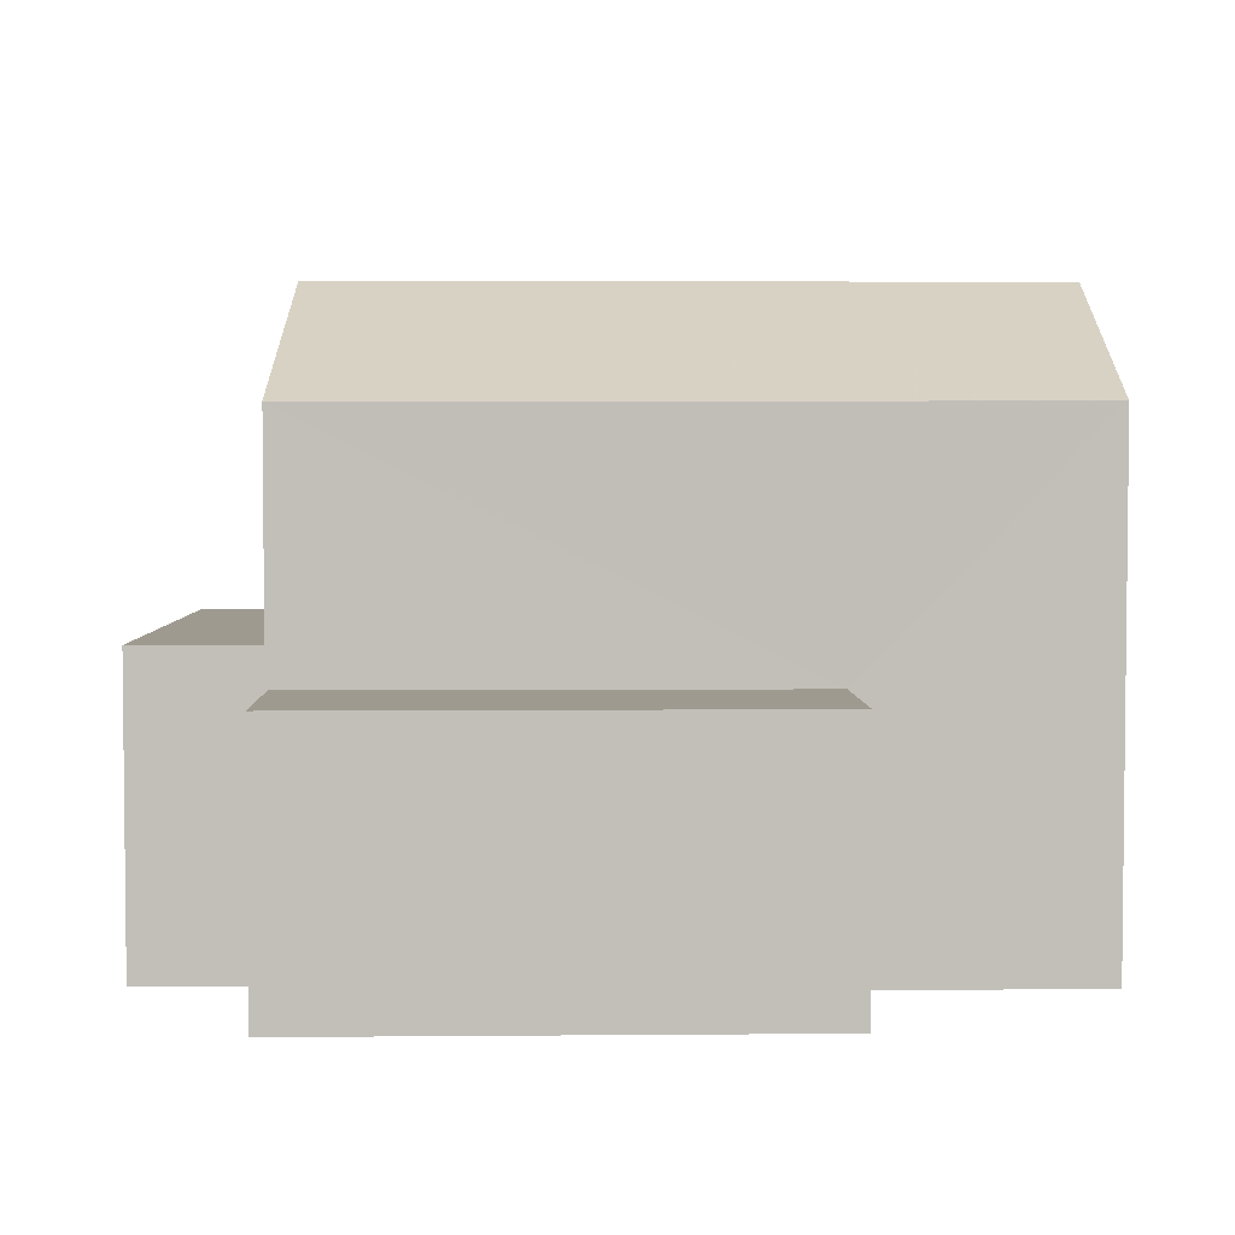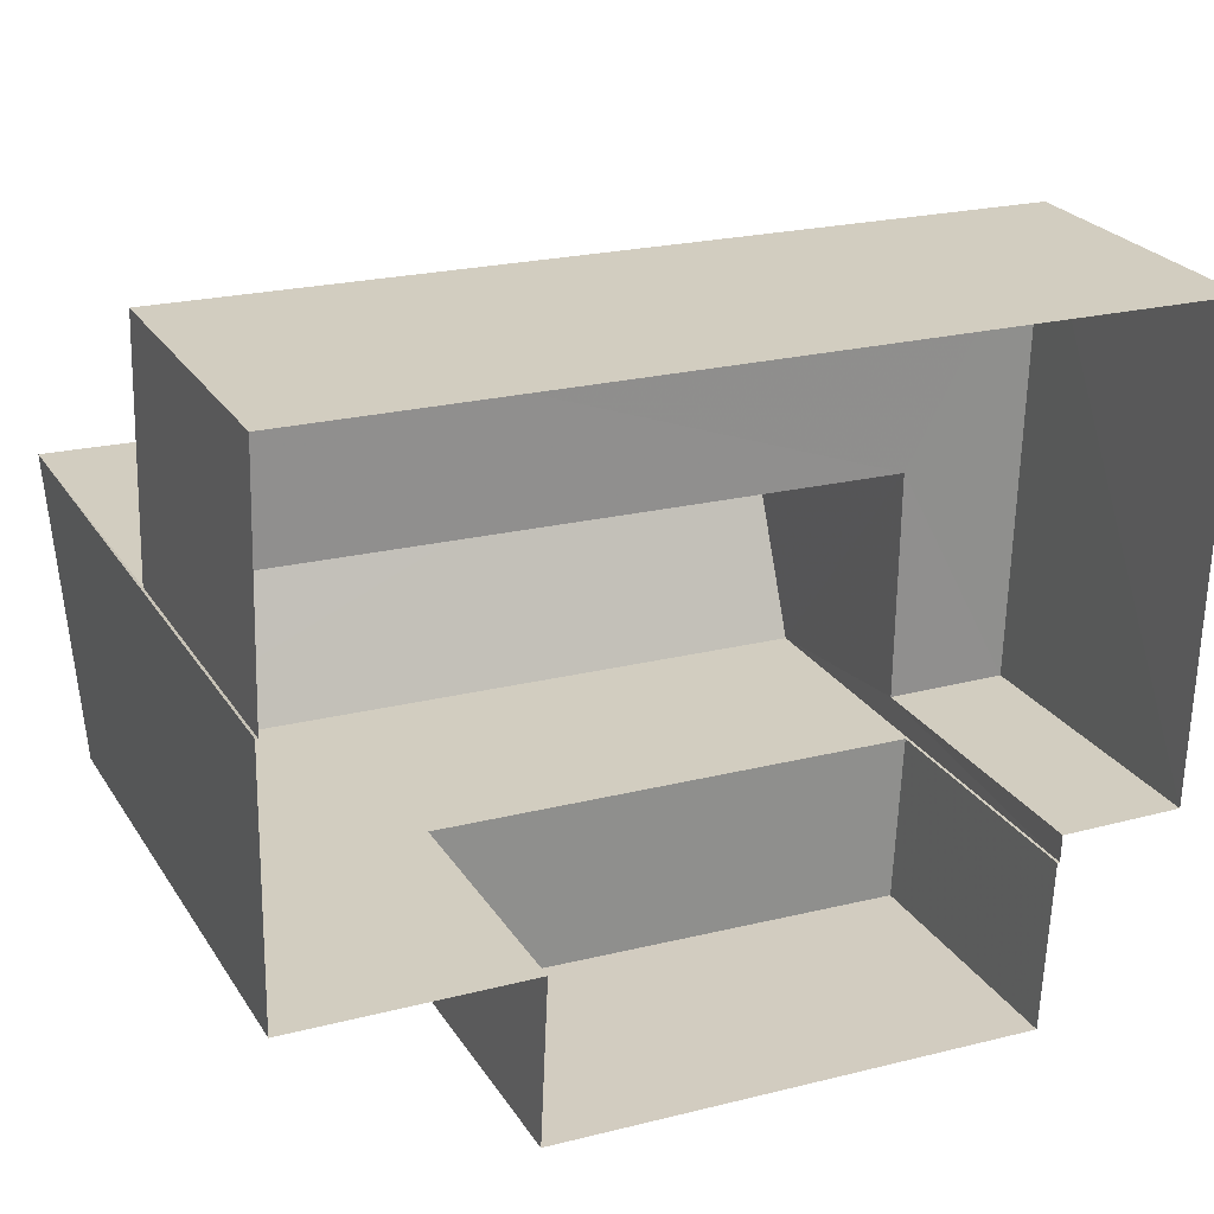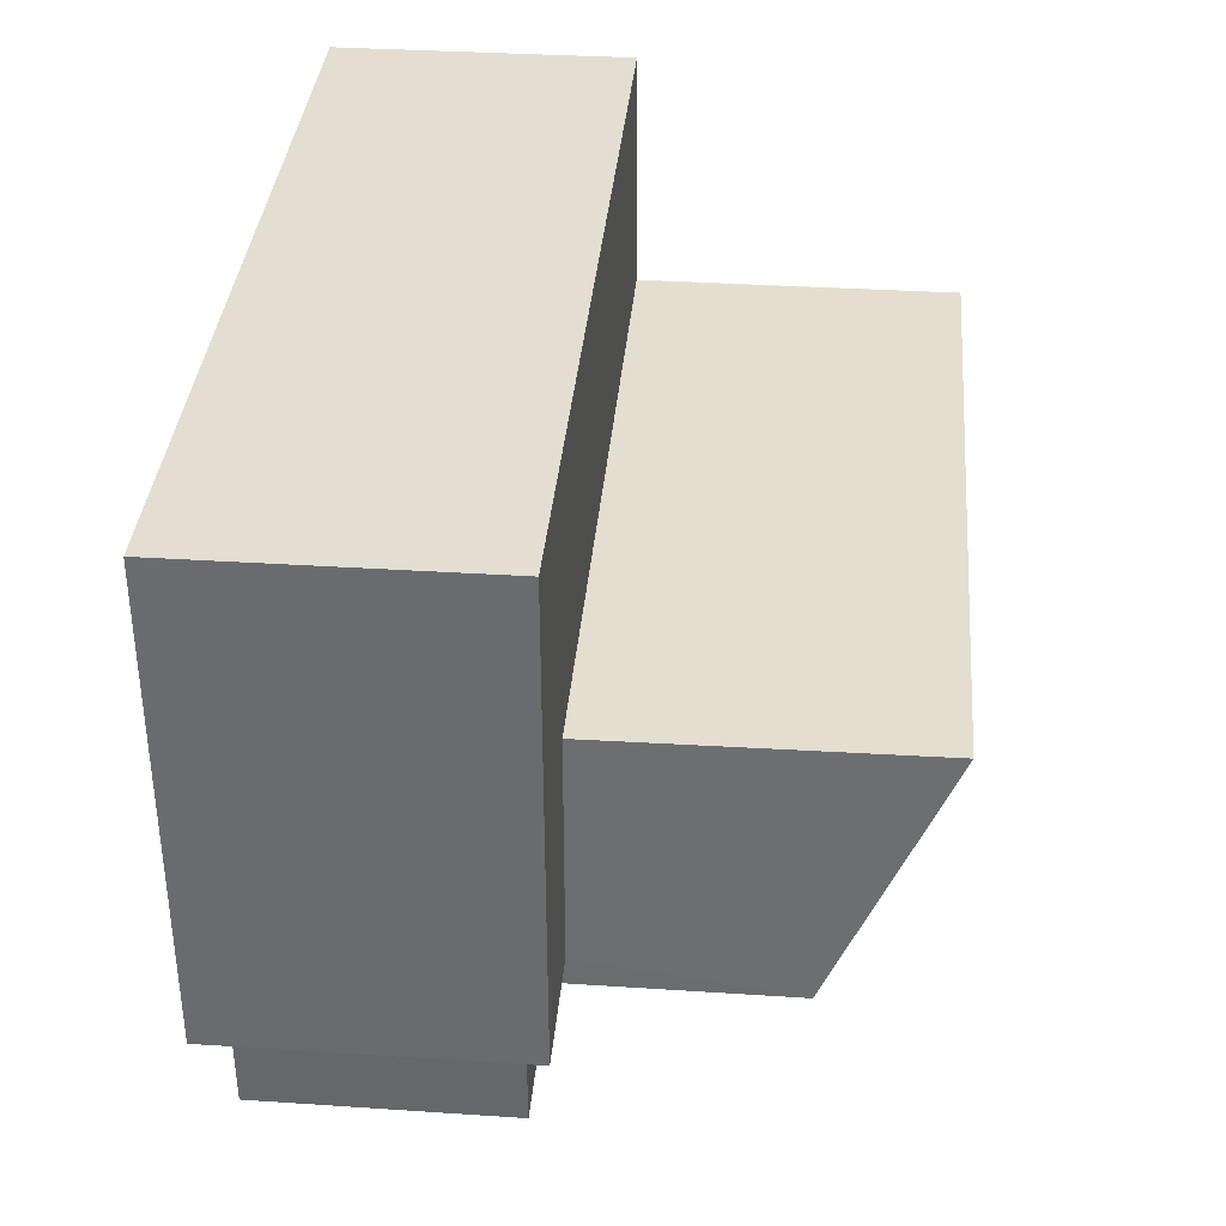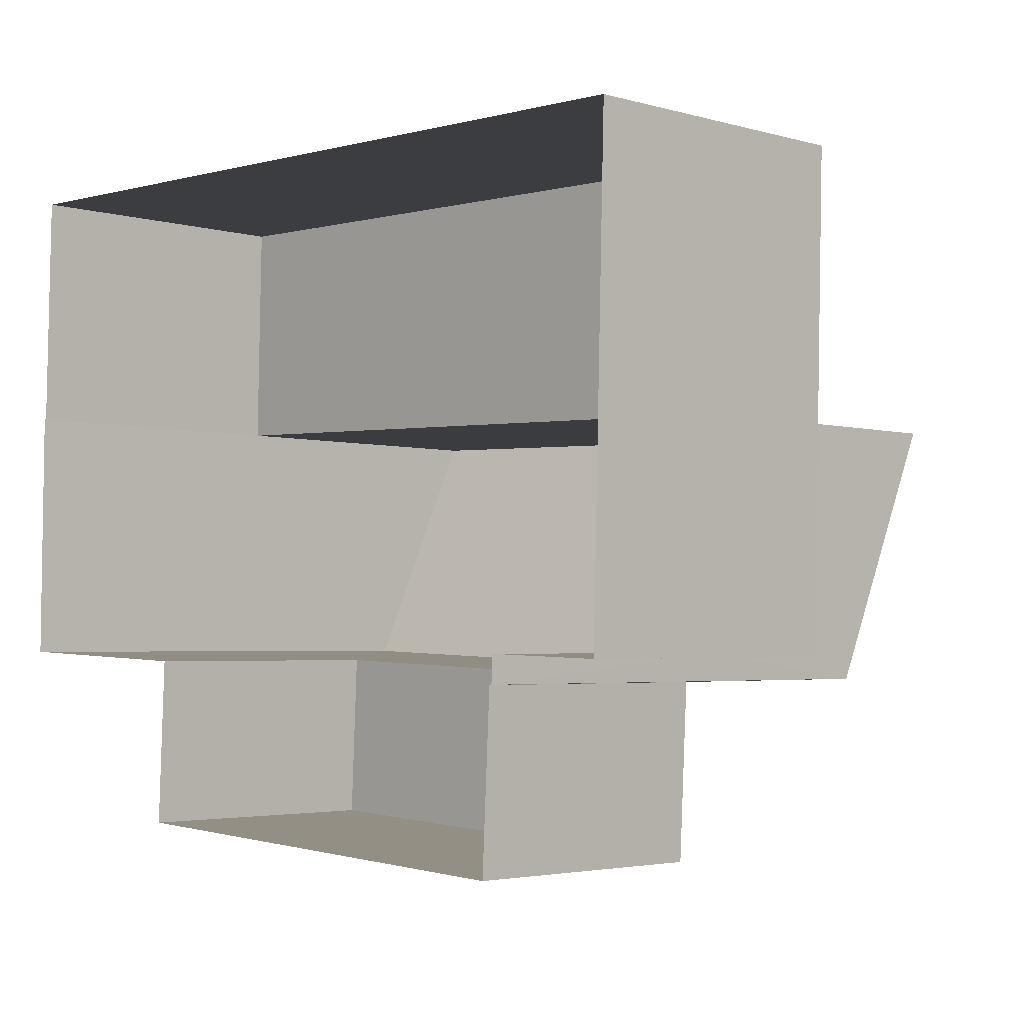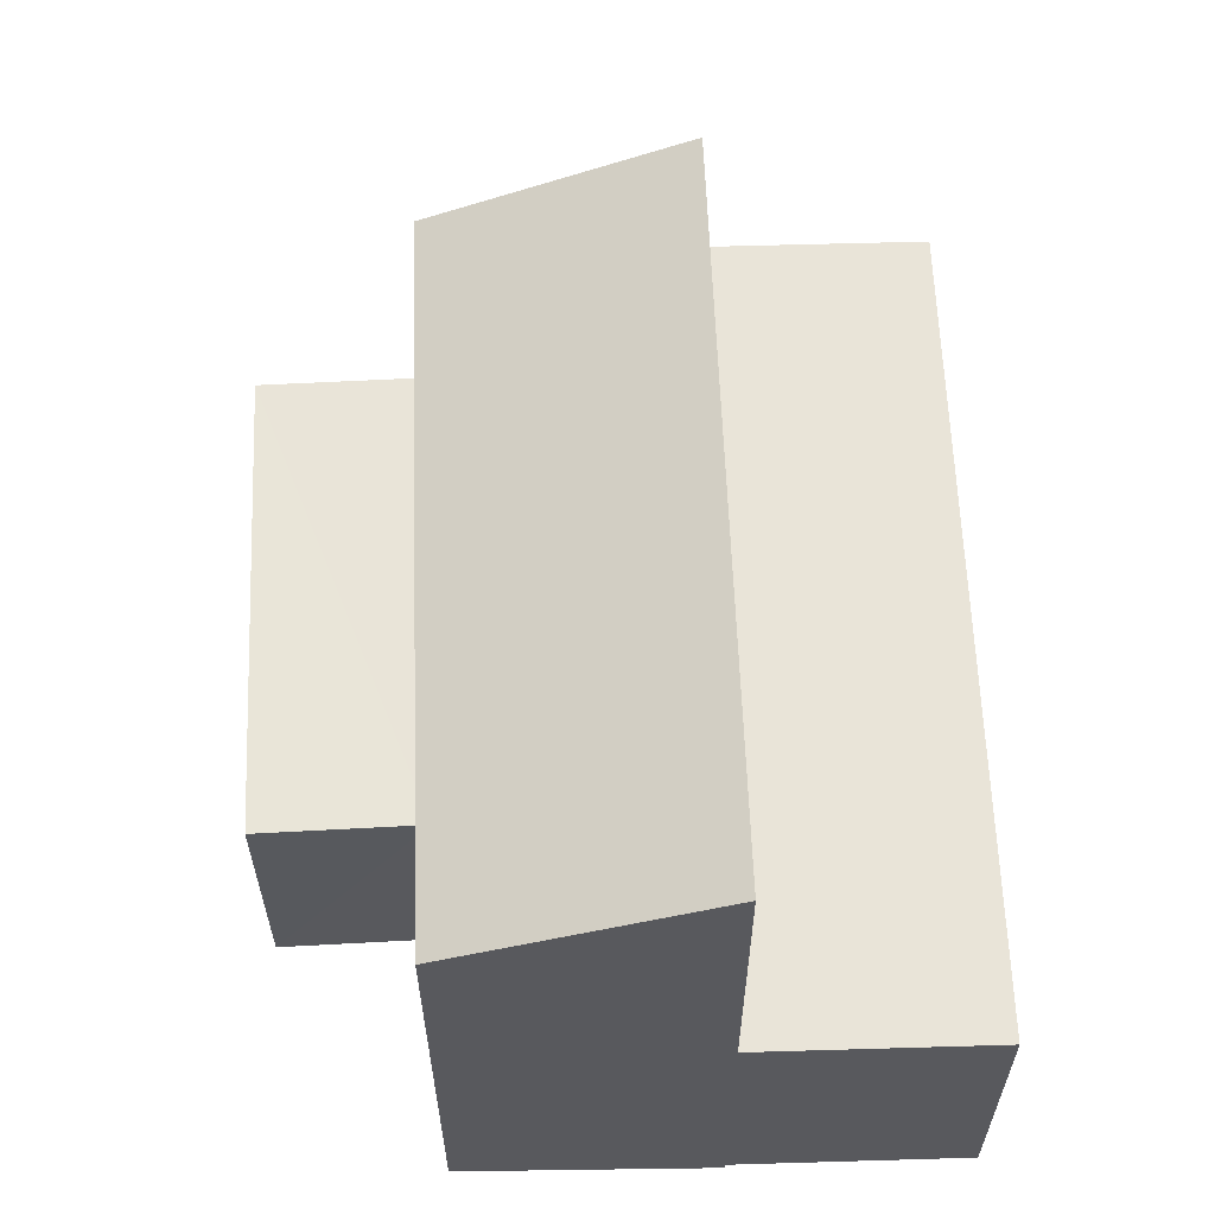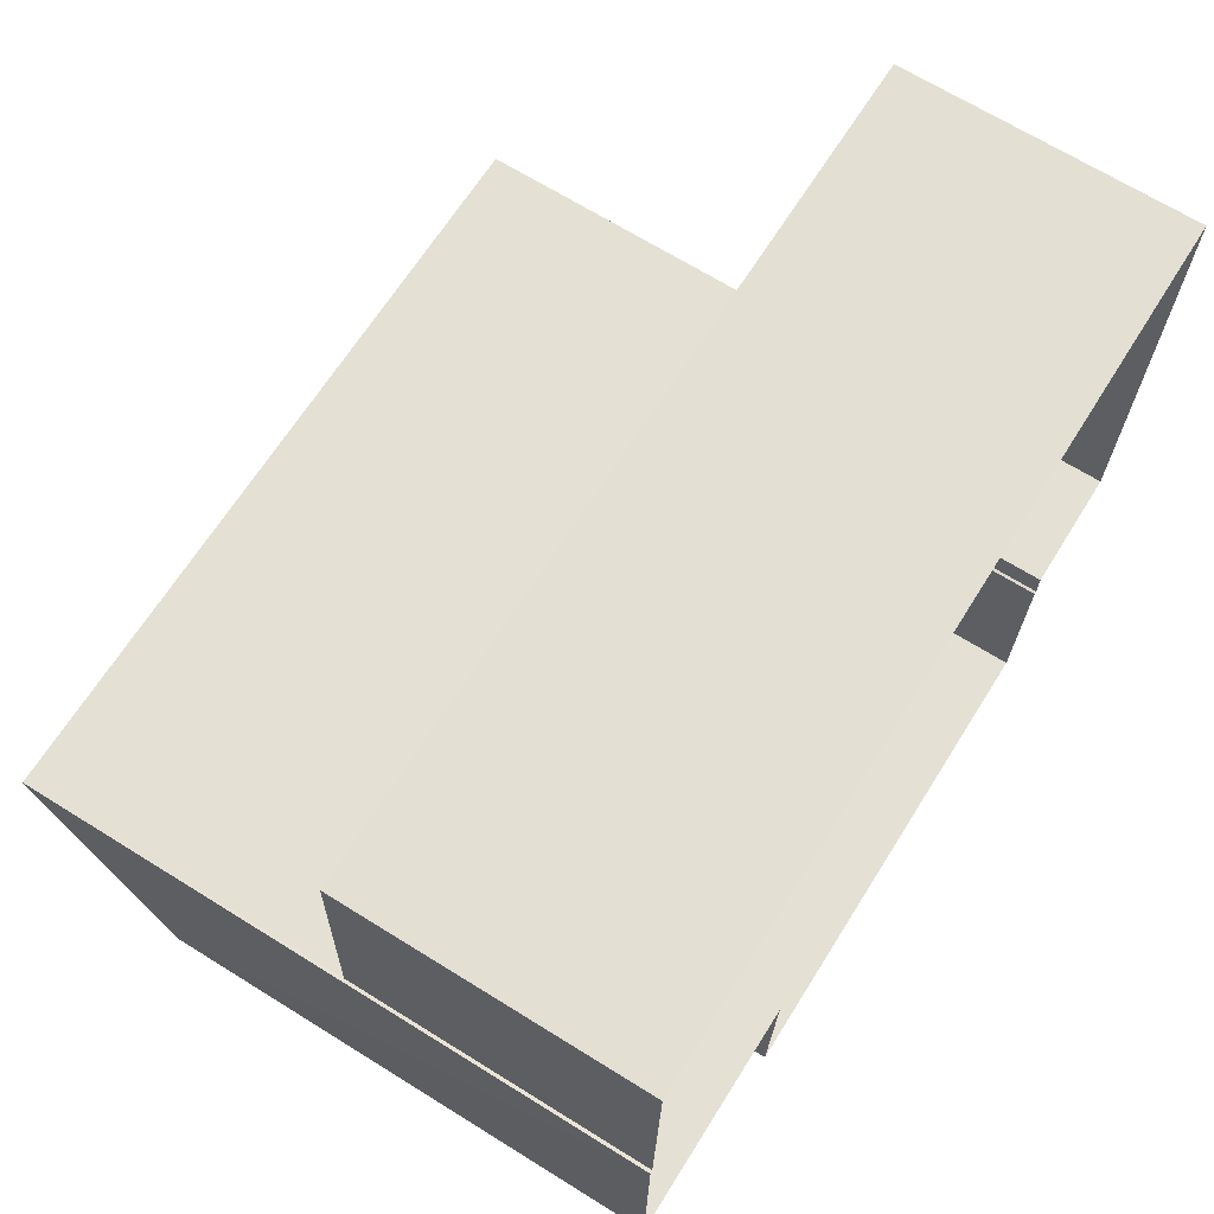
<metadata>
{"format":"obj","ext":"obj","renderer":"f3d","projection":"perspective","resolution":1024,"background":"white","views":[{"elev":3.9,"azim":1.0,"up":"+Z"},{"elev":25.1,"azim":154.7,"up":"+Y"},{"elev":34.4,"azim":-85.0,"up":"+Y"},{"elev":-3.2,"azim":-133.8,"up":"+Y"},{"elev":59.8,"azim":89.9,"up":"+Z"},{"elev":68.0,"azim":121.9,"up":"+Y"}]}
</metadata>
<code>
v -8.878e+04 -1.003e+05 2.587
v -8.878e+04 -1.003e+05 2.586
v -8.877e+04 -1.003e+05 2.587
v -8.877e+04 -1.003e+05 2.587
v -8.877e+04 -1.003e+05 2.587
v -8.877e+04 -1.003e+05 2.587
v -8.877e+04 -1.003e+05 2.586
v -8.877e+04 -1.003e+05 2.587
v -8.877e+04 -1.003e+05 2.587
v -8.877e+04 -1.003e+05 2.586
v -8.877e+04 -1.003e+05 2.587
v -8.877e+04 -1.003e+05 2.586
v -8.877e+04 -1.003e+05 9.694
v -8.877e+04 -1.003e+05 8.376
v -8.877e+04 -1.003e+05 9.695
v -8.877e+04 -1.003e+05 8.373
v -8.878e+04 -1.003e+05 5.981
v -8.877e+04 -1.003e+05 5.98
v -8.878e+04 -1.003e+05 5.98
v -8.877e+04 -1.003e+05 5.98
v -8.877e+04 -1.003e+05 5.981
v -8.877e+04 -1.003e+05 5.98
v -8.877e+04 -1.003e+05 5.566
v -8.877e+04 -1.003e+05 5.566
v -8.877e+04 -1.003e+05 5.566
v -8.877e+04 -1.003e+05 5.566
f 1 2 3
f 4 5 6
f 2 7 6
f 8 9 3
f 8 6 5
f 6 10 11
f 10 12 11
f 6 7 10
f 3 2 6
f 3 6 8
f 13 14 15
f 13 16 14
f 17 18 19
f 19 18 20
f 17 21 18
f 20 18 22
f 23 24 25
f 23 26 24
f 19 2 1
f 17 19 1
f 25 5 4
f 25 24 5
f 26 5 24
f 26 8 5
f 23 25 4
f 6 23 4
f 10 7 20
f 22 10 20
f 18 13 22
f 10 22 12
f 12 22 15
f 22 13 15
f 12 14 11
f 12 15 14
f 3 17 1
f 3 21 17
f 6 11 23
f 11 14 23
f 8 26 9
f 23 14 16
f 26 23 16
f 9 26 16
f 13 18 16
f 16 21 9
f 9 21 3
f 18 21 16
f 19 7 2
f 19 20 7

</code>
